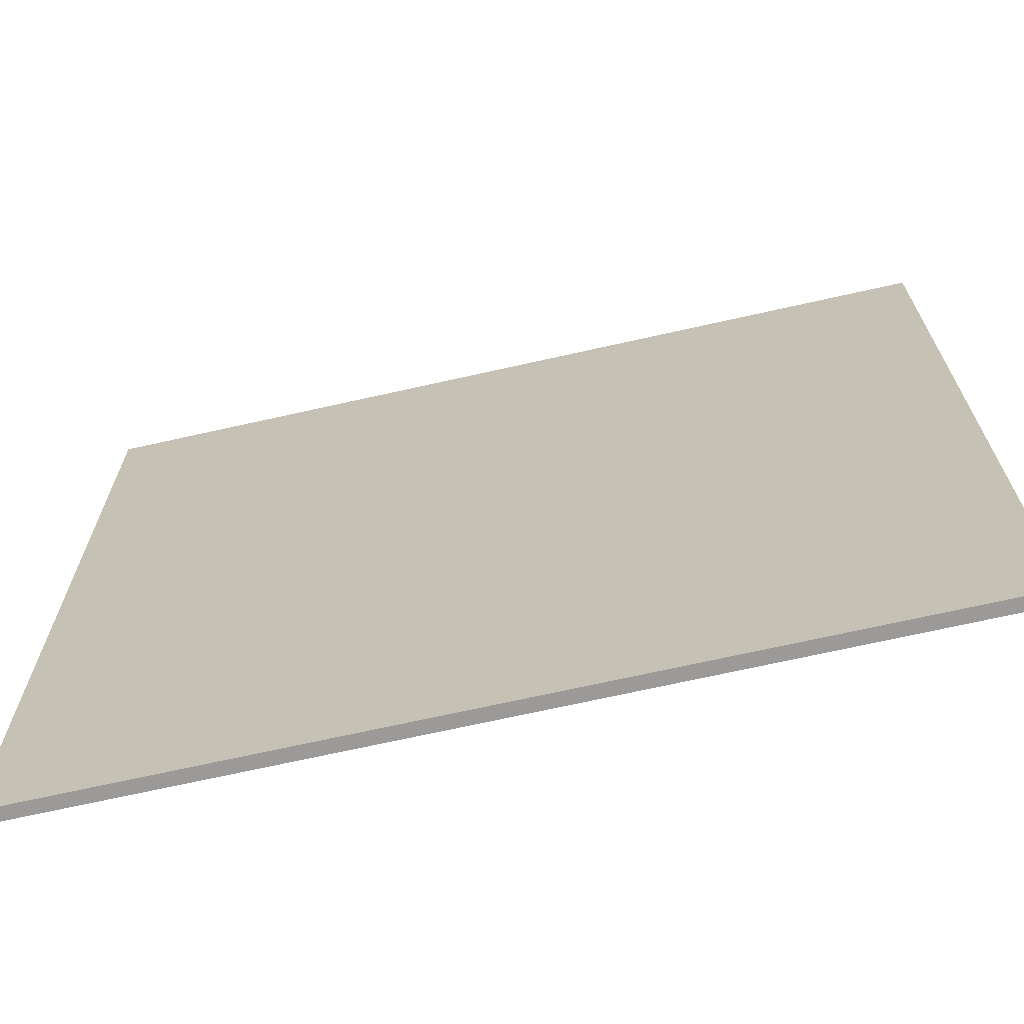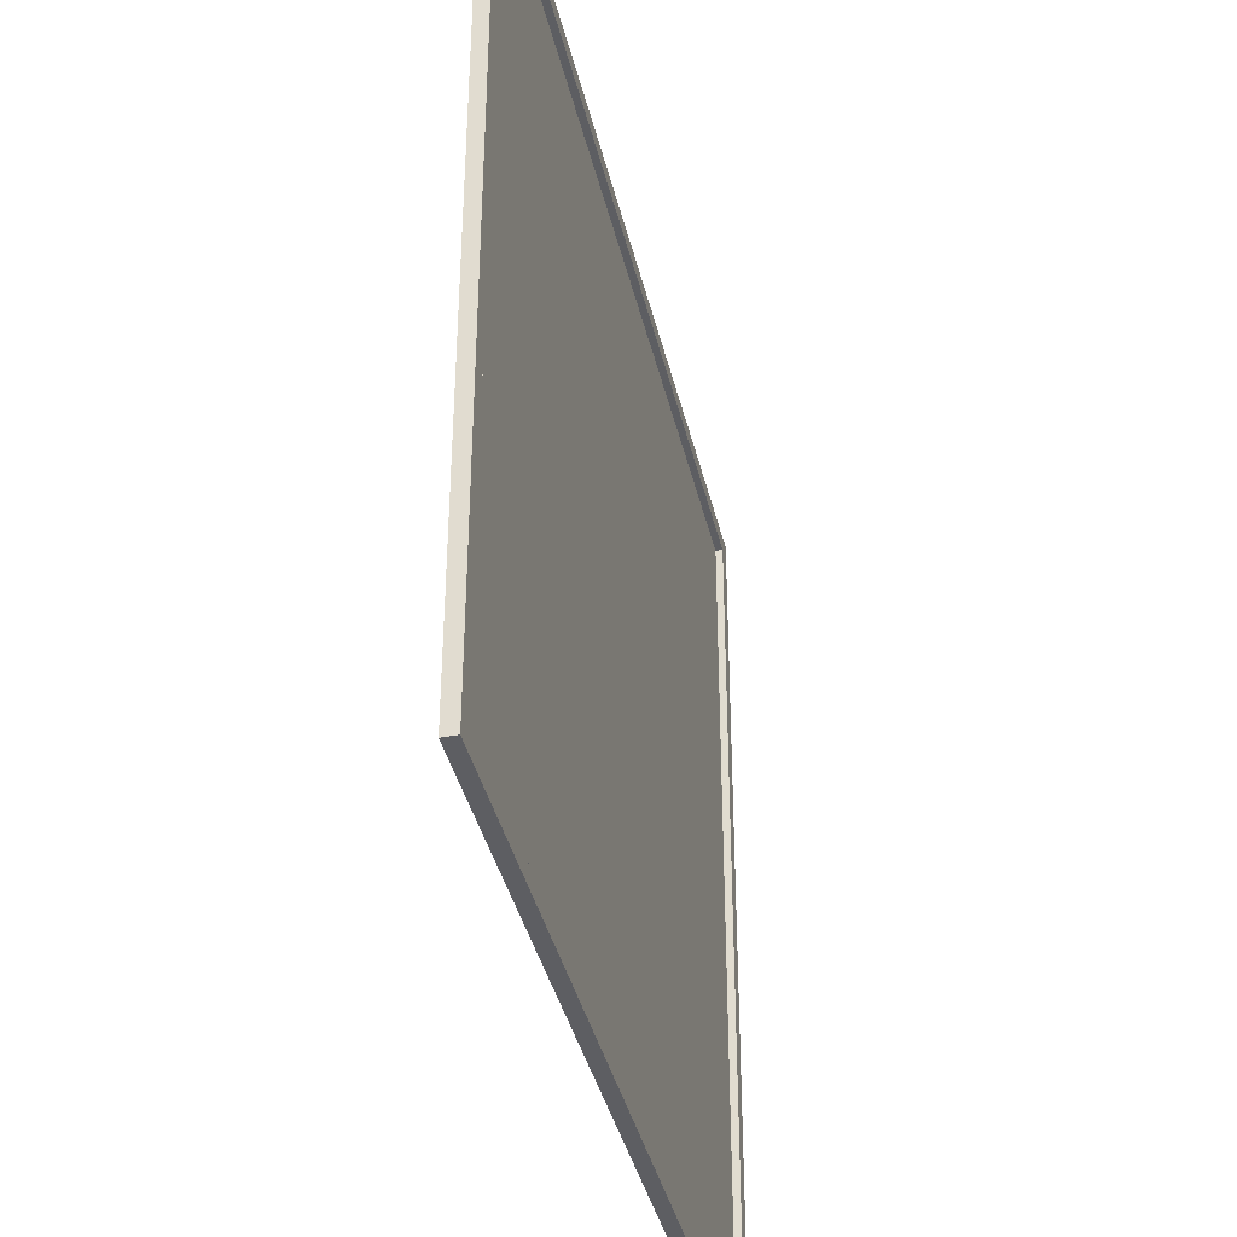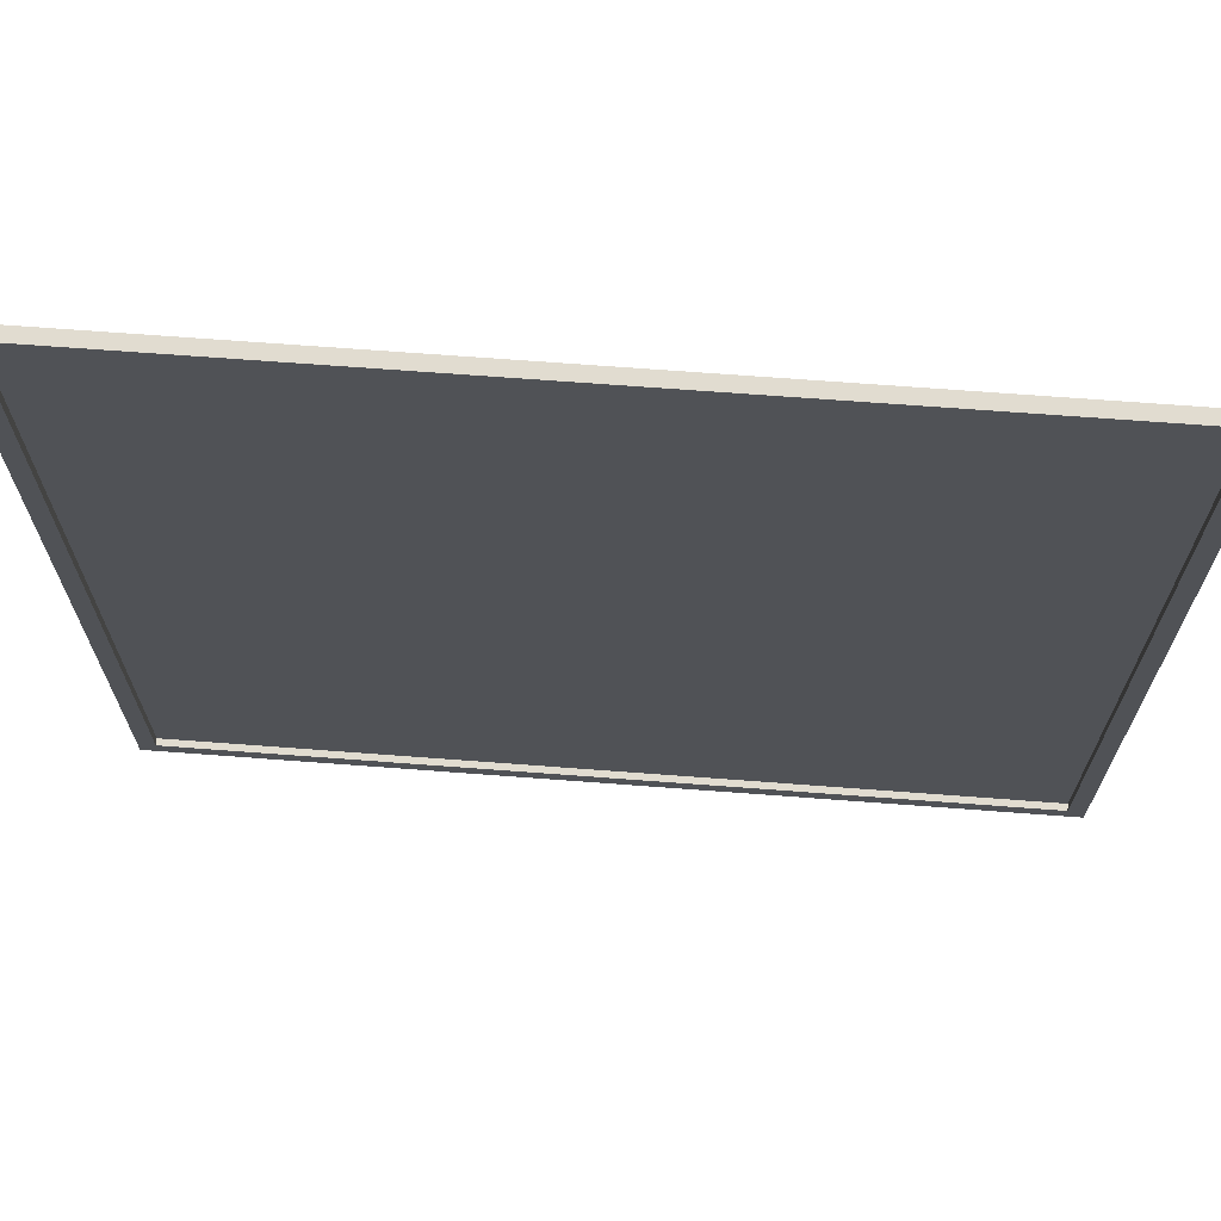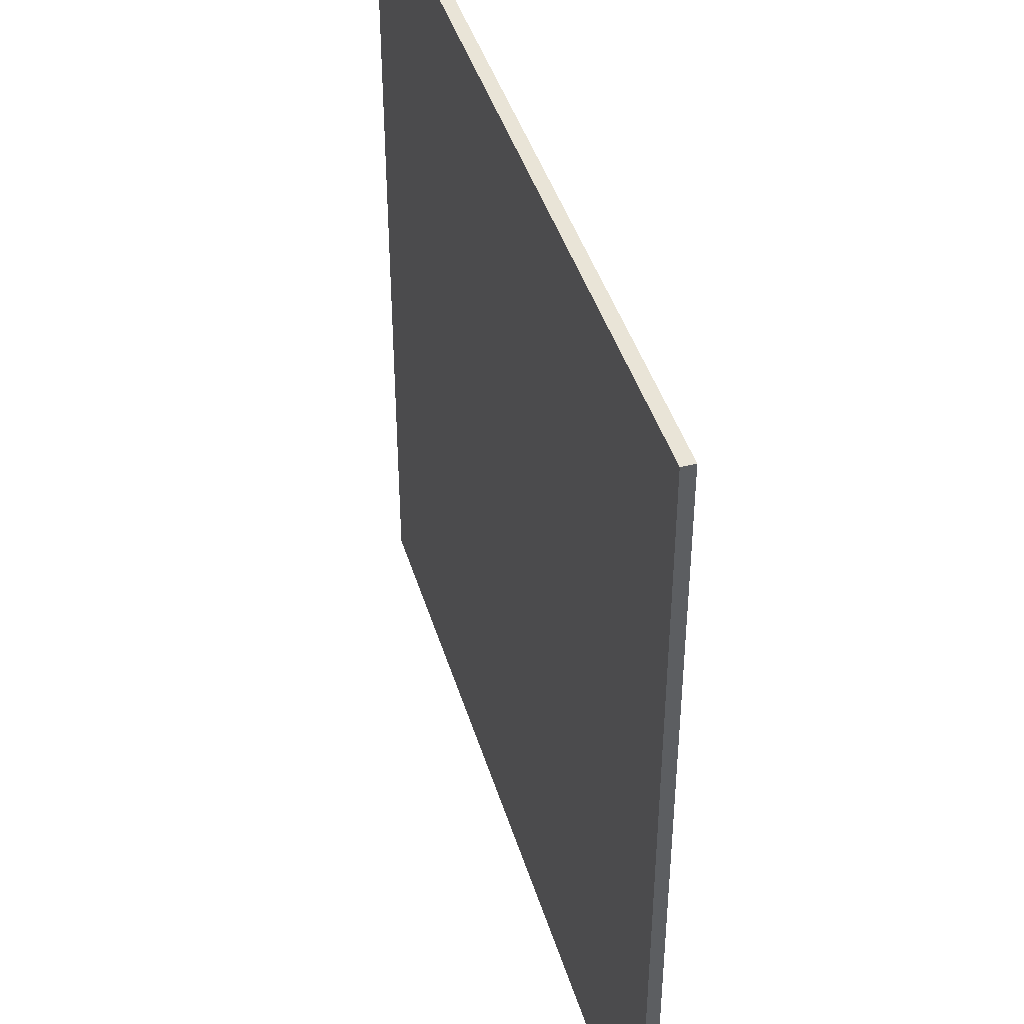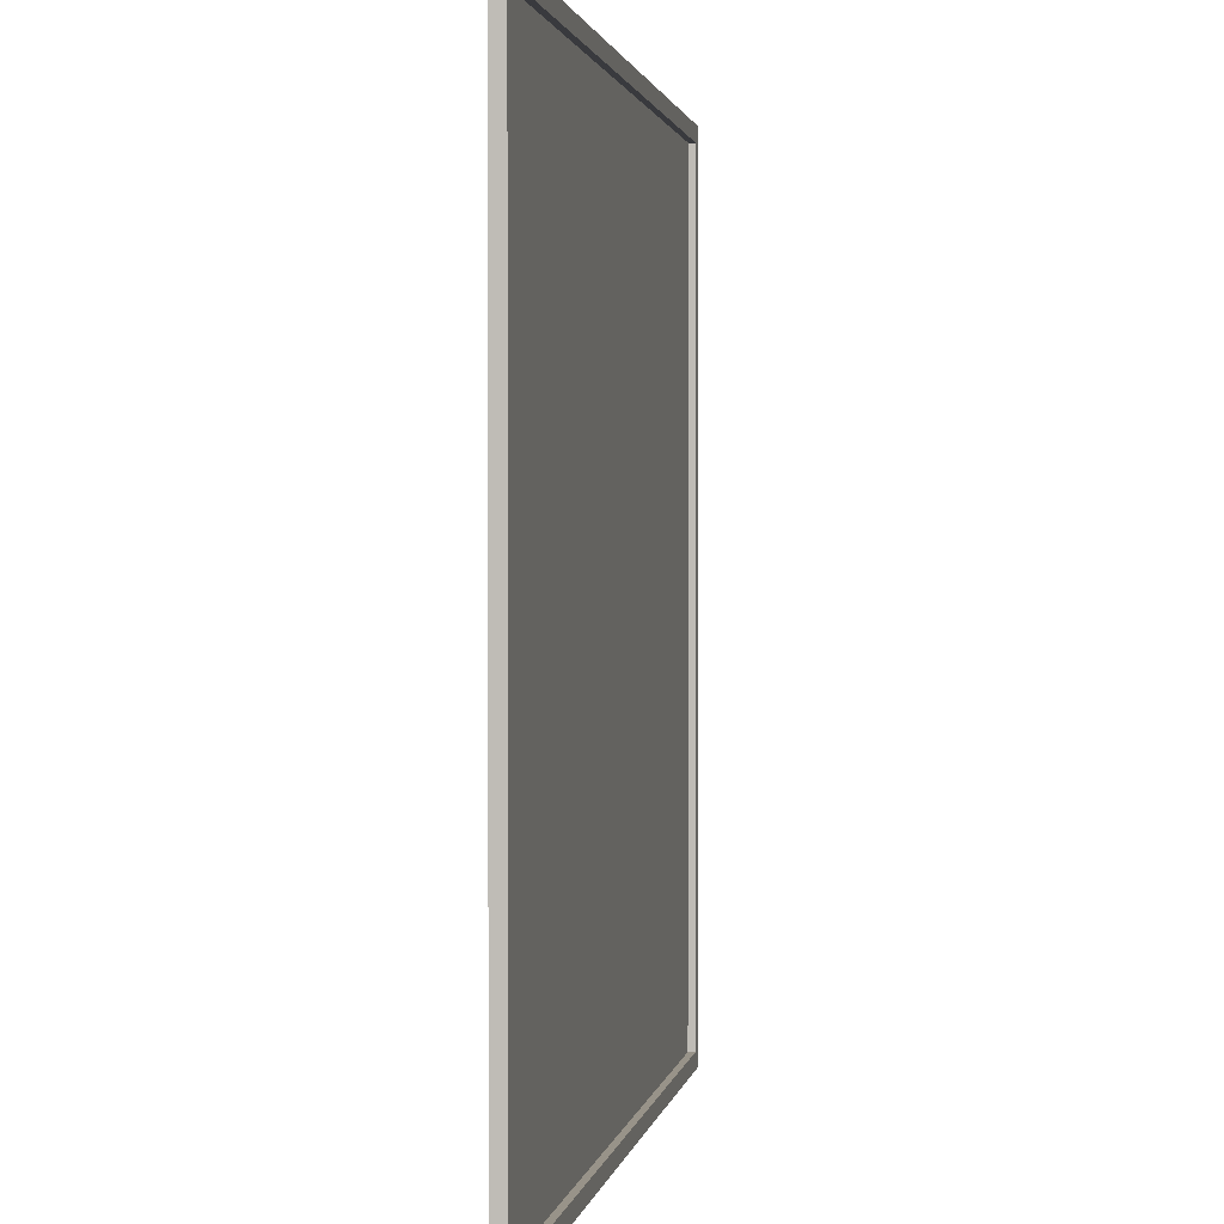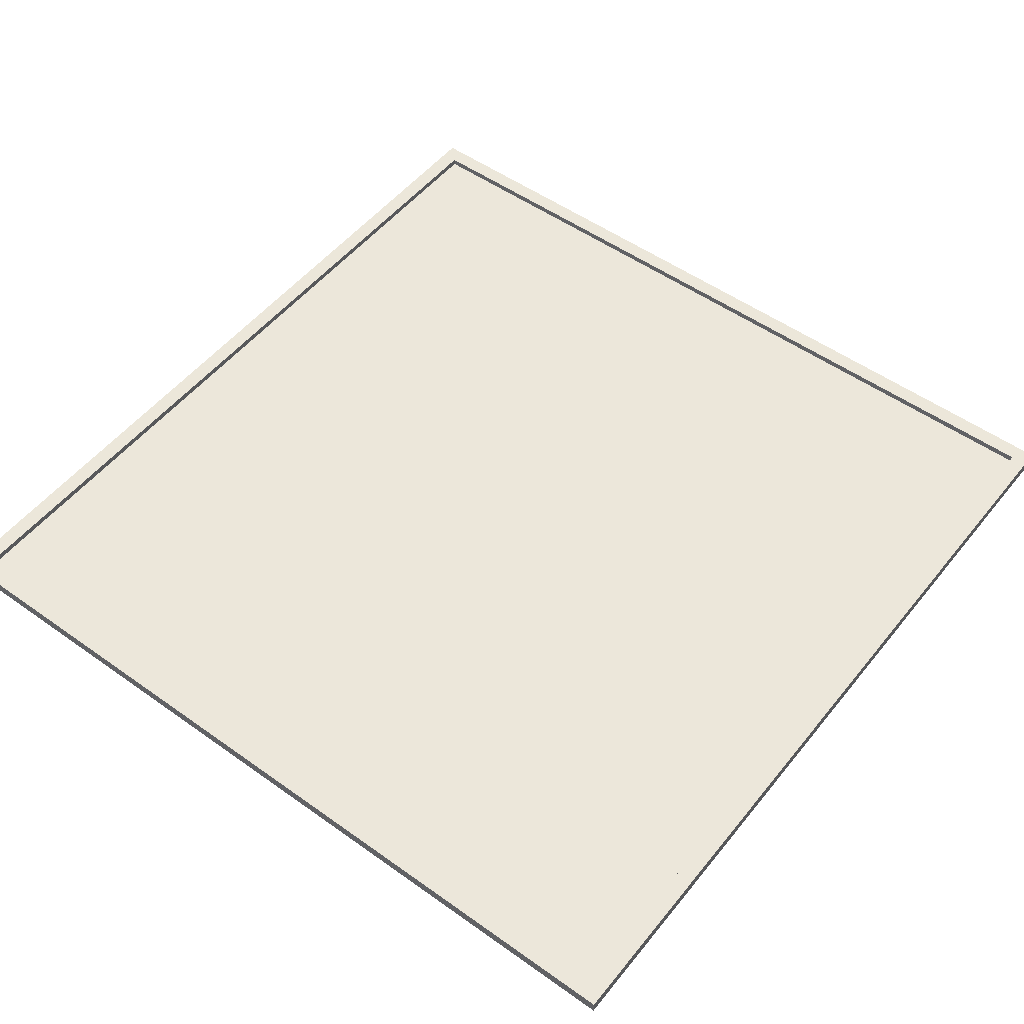
<metadata>
{"format":"obj","ext":"obj","renderer":"f3d","projection":"perspective","resolution":1024,"background":"white","views":[{"elev":-69.4,"azim":12.7,"up":"+Z"},{"elev":-39.3,"azim":103.0,"up":"+Z"},{"elev":69.4,"azim":-175.7,"up":"+Z"},{"elev":43.1,"azim":73.5,"up":"+Z"},{"elev":1.6,"azim":99.7,"up":"+Z"},{"elev":52.0,"azim":37.6,"up":"+Y"}]}
</metadata>
<code>
o Cube
v -4.729 0.9856 4.729
v -4.545 1.128 4.545
v -4.729 0.9856 -4.729
v -4.545 1.128 -4.545
v 4.729 0.9856 4.729
v 4.545 1.128 4.545
v 4.729 0.9856 -4.729
v 4.545 1.128 -4.545
v 4.729 1.128 4.729
v 4.729 1.128 -4.729
v -4.729 1.128 4.729
v -4.729 1.128 -4.729
v -1.734 1.128 4.729
v -1.734 0.9856 -4.729
v -1.734 1.128 -4.729
v -1.734 0.9856 4.729
v -1.666 1.128 4.545
v -1.666 1.128 -4.545
v 1.746 1.128 4.729
v 1.746 0.9856 -4.729
v 1.678 1.128 4.545
v 1.746 1.128 -4.729
v 1.746 0.9856 4.729
v 1.678 1.128 -4.545
v 4.729 1.128 1.557
v -4.729 0.9856 1.557
v 4.729 0.9856 1.557
v -4.729 1.128 1.557
v 4.545 1.128 1.496
v -4.545 1.128 1.496
v -1.734 0.9856 1.557
v 1.746 0.9856 1.557
v 4.729 1.128 -1.793
v -4.729 0.9856 -1.793
v 4.545 1.128 -1.724
v -1.734 0.9856 -1.793
v 1.746 0.9856 -1.793
v 4.729 0.9856 -1.793
v -4.729 1.128 -1.793
v -4.545 1.128 -1.724
v 4.545 1.053 -1.724
v 4.545 1.053 -4.545
v 1.678 1.053 4.545
v 4.545 1.053 4.545
v -1.666 1.053 -4.545
v -4.545 1.053 -4.545
v -4.545 1.053 1.496
v -4.545 1.053 4.545
v -1.666 1.053 4.545
v 1.678 1.053 -4.545
v -1.666 1.053 -1.724
v 1.678 1.053 -1.724
v 4.545 1.053 1.496
v -4.545 1.053 -1.724
v -1.666 1.053 1.496
v 1.678 1.053 1.496
f 37 20 7 38
f 22 10 7 20
f 25 9 5 27
f 30 47 54 40
f 39 12 3 34
f 13 11 1 16
f 35 33 10 8
f 21 19 9 6
f 18 15 12 4
f 30 28 11 2
f 24 22 15 18
f 2 11 13 17
f 19 13 16 23
f 35 41 53 29
f 12 15 14 3
f 34 3 14 36
f 18 45 50 24
f 9 19 23 5
f 8 10 22 24
f 17 13 19 21
f 15 22 20 14
f 36 14 20 37
f 16 31 32 23
f 29 53 44 6
f 1 26 31 16
f 4 46 45 18
f 40 39 28 30
f 6 9 25 29
f 11 28 26 1
f 17 49 48 2
f 33 25 27 38
f 23 32 27 5
f 10 33 38 7
f 4 12 39 40
f 31 36 37 32
f 21 43 49 17
f 26 34 36 31
f 24 50 42 8
f 29 25 33 35
f 28 39 34 26
f 6 44 43 21
f 32 37 38 27
f 51 45 46 54
f 52 50 45 51
f 41 42 50 52
f 44 53 56 43
f 43 56 55 49
f 49 55 47 48
f 53 41 52 56
f 56 52 51 55
f 55 51 54 47
f 2 48 47 30
f 40 54 46 4
f 8 42 41 35

</code>
